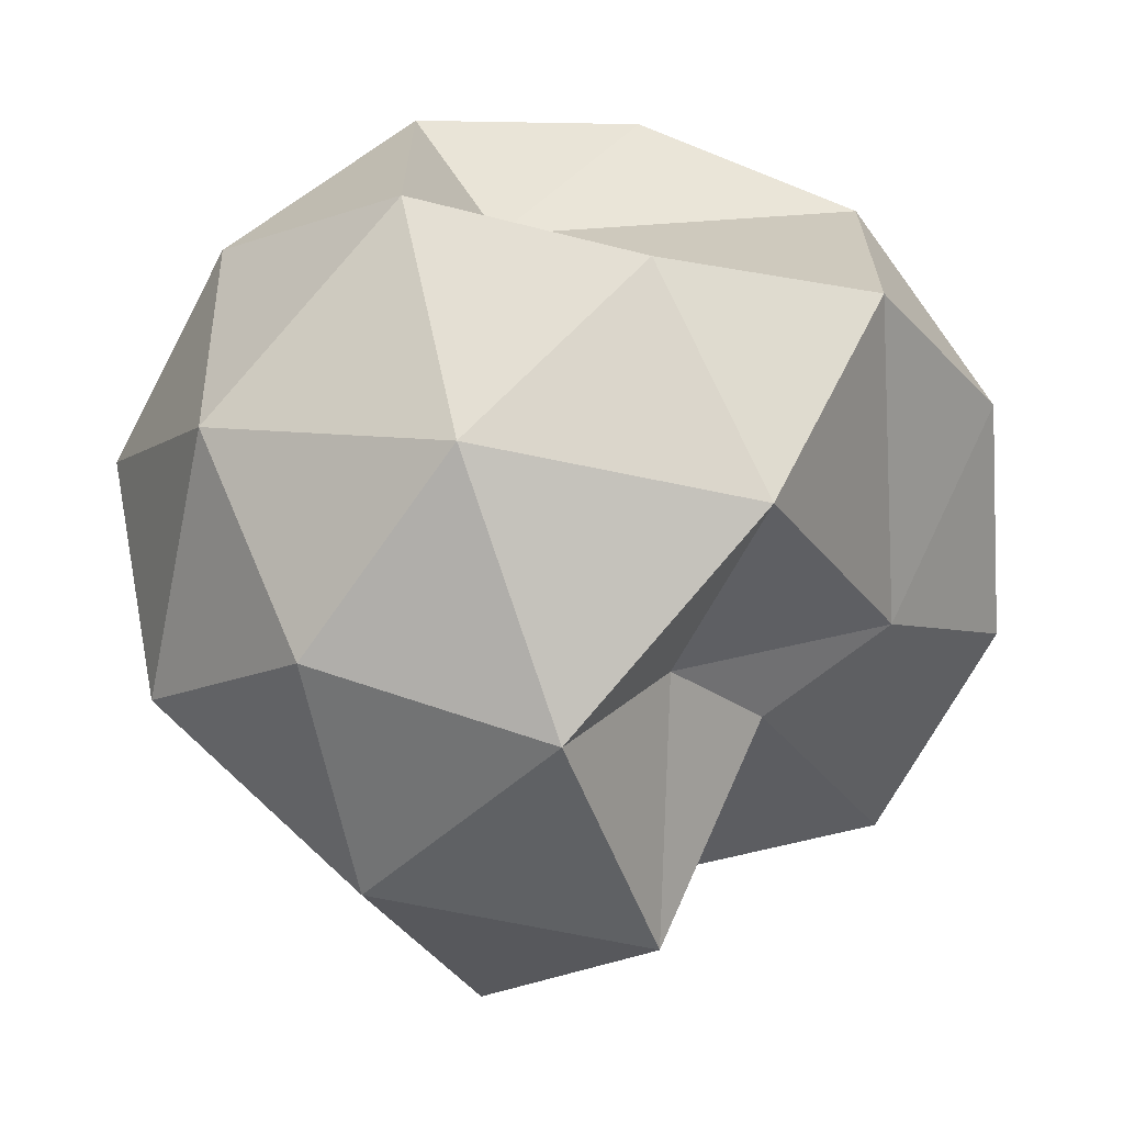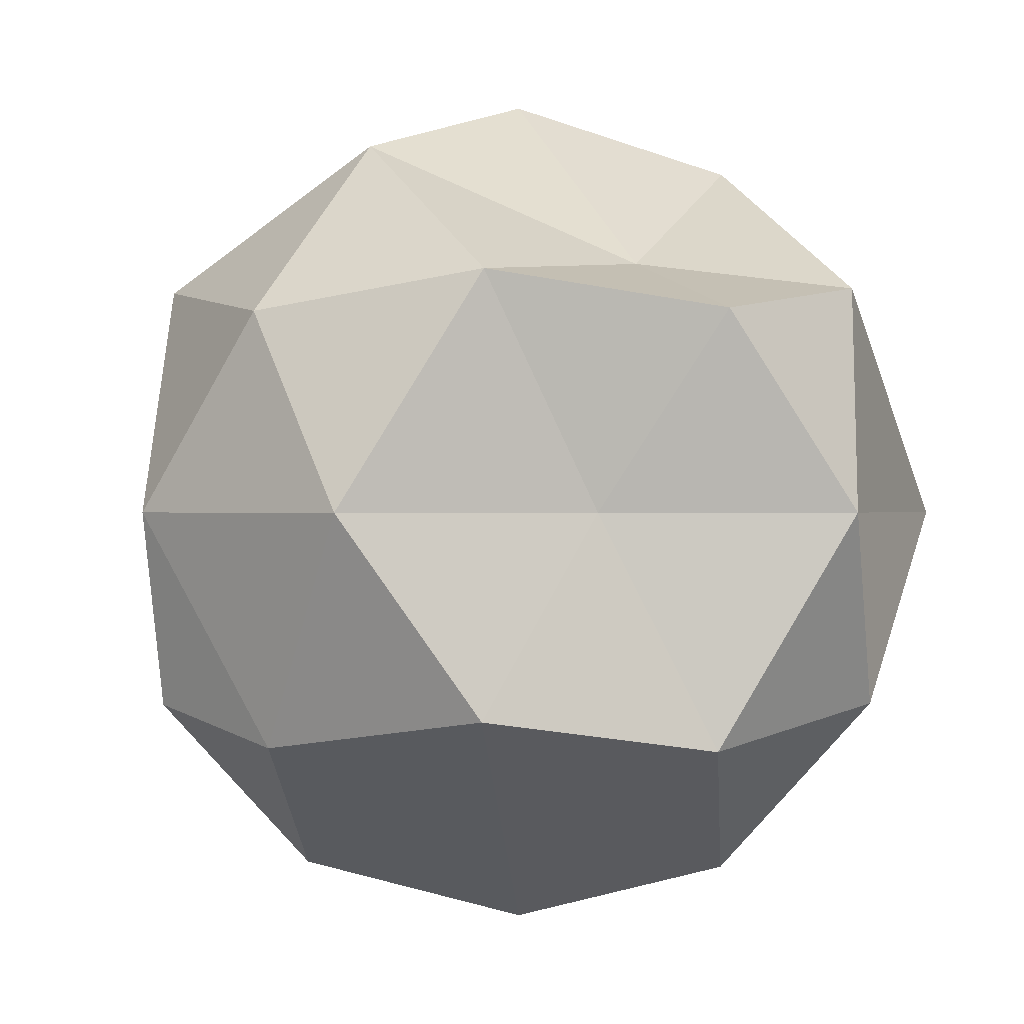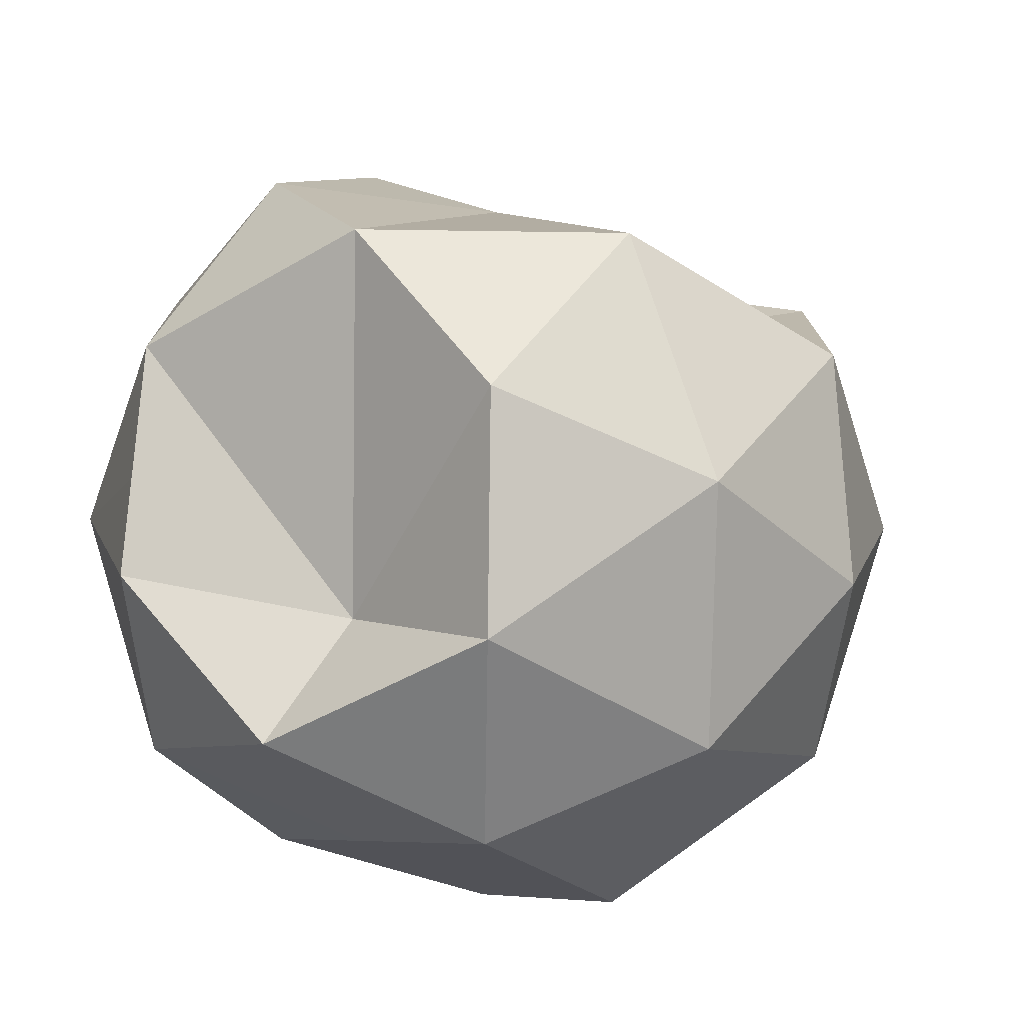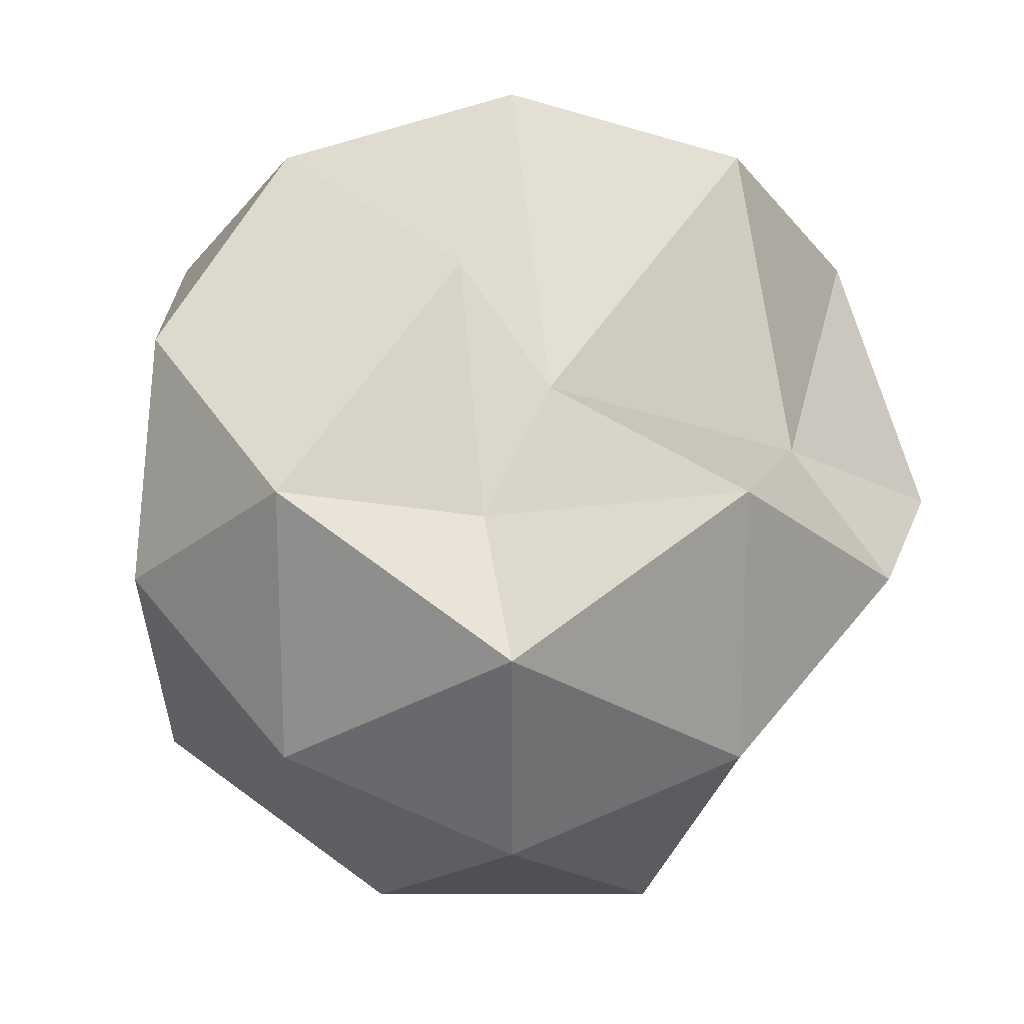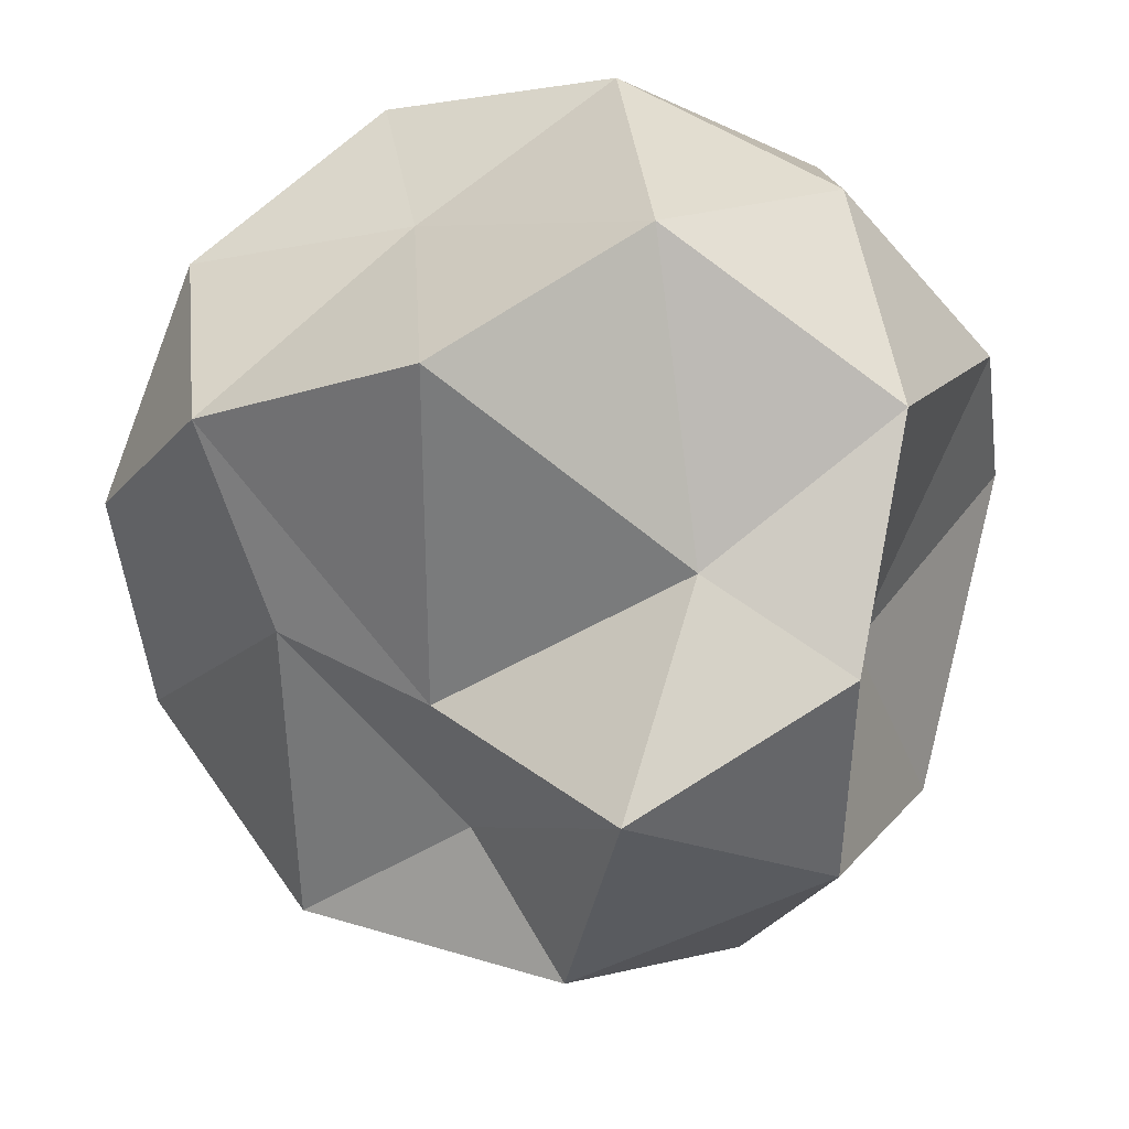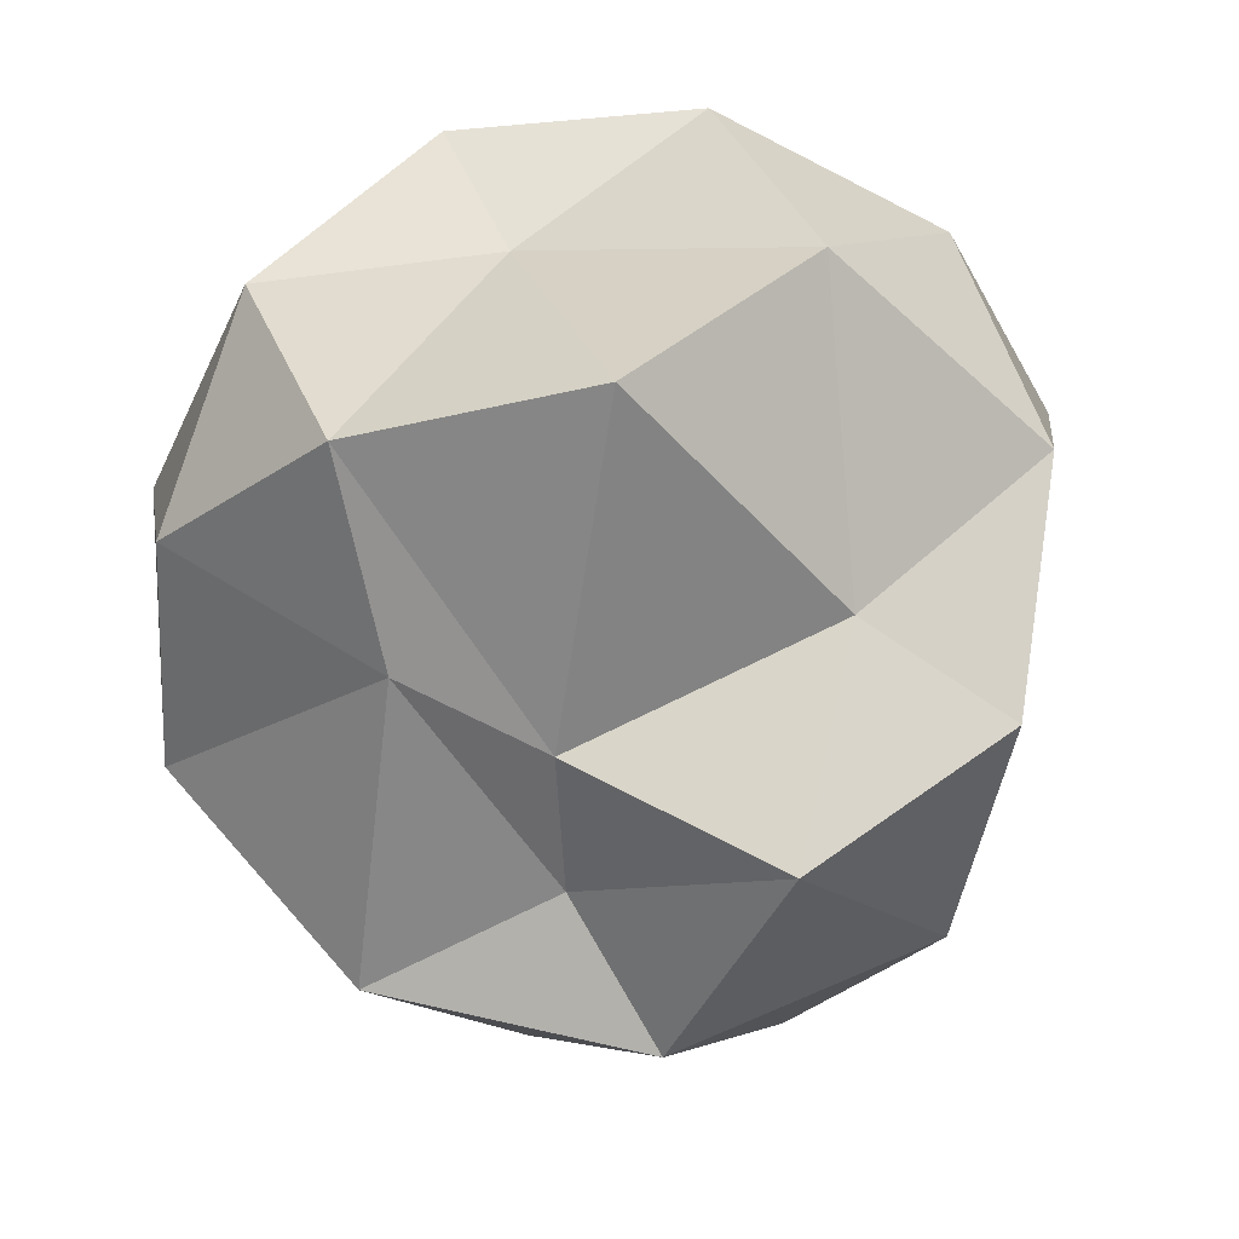
<metadata>
{"format":"obj","ext":"obj","renderer":"f3d","projection":"perspective","resolution":1024,"background":"white","views":[{"elev":-67.5,"azim":46.4,"up":"+Z"},{"elev":0.1,"azim":-12.8,"up":"+Y"},{"elev":-44.2,"azim":125.0,"up":"+Y"},{"elev":-70.3,"azim":148.3,"up":"+Z"},{"elev":-18.8,"azim":-164.1,"up":"+Z"},{"elev":69.3,"azim":174.7,"up":"+Y"}]}
</metadata>
<code>
o Icosphère
v 0 -1 0
v 0.7236 -0.4472 0.5257
v -0.2764 -0.4472 0.8506
v -0.8944 -0.4472 0.2038
v -0.2764 -0.4472 -0.8506
v 0.7236 -0.4472 -0.5257
v 0.2764 0.4472 0.8506
v -0.7236 0.4472 0.5257
v -0.7236 0.4472 -0.5257
v 0.162 0.1464 -0.688
v 0.8944 0.4472 0
v 0 1 0
v -0.1625 -0.6755 0.5
v 0.4253 -0.8507 0.309
v 0.2629 -0.5257 0.809
v 0.4124 -0.5827 0.07957
v 0.4253 -0.8507 -0.309
v -0.5257 -0.8507 0
v -0.6882 -0.5257 0.5
v -0.1625 -0.8507 -0.5
v -0.6882 -0.5257 -0.5
v 0.2629 -0.5257 -0.809
v 0.9511 0 0.309
v 0.9511 0 -0.309
v 0.002952 0 0.7618
v 0.5878 0 0.809
v -0.9511 0 0.309
v -0.5878 0 0.809
v -0.5878 0 -0.809
v -0.6367 0 -0.309
v 0.5878 0 -0.809
v 0 0 -1
v 0.6882 0.5257 0.5
v -0.2629 0.5257 0.809
v -0.8506 0.5257 0
v -0.2629 0.5257 -0.809
v 0.4607 0.5257 -0.3486
v 0.1625 0.5721 0.5
v 0.5257 0.8507 0
v -0.4253 0.8507 0.309
v -0.4253 0.537 -0.309
v 0.1625 0.4228 -0.5
v 0.6536 0.00727 0.559
f 1 14 13
f 2 14 16
f 1 13 18
f 1 18 20
f 1 20 17
f 2 16 23
f 3 15 25
f 4 19 27
f 5 21 29
f 6 22 31
f 2 23 43 26
f 3 25 28
f 4 27 30
f 5 29 32
f 6 31 24
f 7 33 38
f 8 34 40
f 9 35 41
f 10 36 42
f 11 37 39
f 39 42 12
f 39 37 42
f 37 10 42
f 42 41 12
f 42 36 41
f 36 9 41
f 41 40 12
f 41 35 40
f 35 8 40
f 40 38 12
f 40 34 38
f 34 7 38
f 38 39 12
f 38 33 39
f 33 11 39
f 24 37 11
f 24 31 37
f 31 10 37
f 32 36 10
f 32 29 36
f 29 9 36
f 30 35 9
f 30 27 35
f 27 8 35
f 28 34 8
f 28 25 34
f 25 7 34
f 26 33 7
f 26 43 23 33
f 23 11 33
f 31 32 10
f 31 22 32
f 22 5 32
f 29 30 9
f 29 21 30
f 21 4 30
f 27 28 8
f 27 19 28
f 19 3 28
f 25 26 7
f 25 15 26
f 15 2 26
f 23 24 11
f 23 16 24
f 16 6 24
f 17 22 6
f 17 20 22
f 20 5 22
f 20 21 5
f 20 18 21
f 18 4 21
f 18 19 4
f 18 13 19
f 13 3 19
f 16 17 6
f 16 14 17
f 14 1 17
f 13 15 3
f 13 14 15
f 14 2 15

</code>
